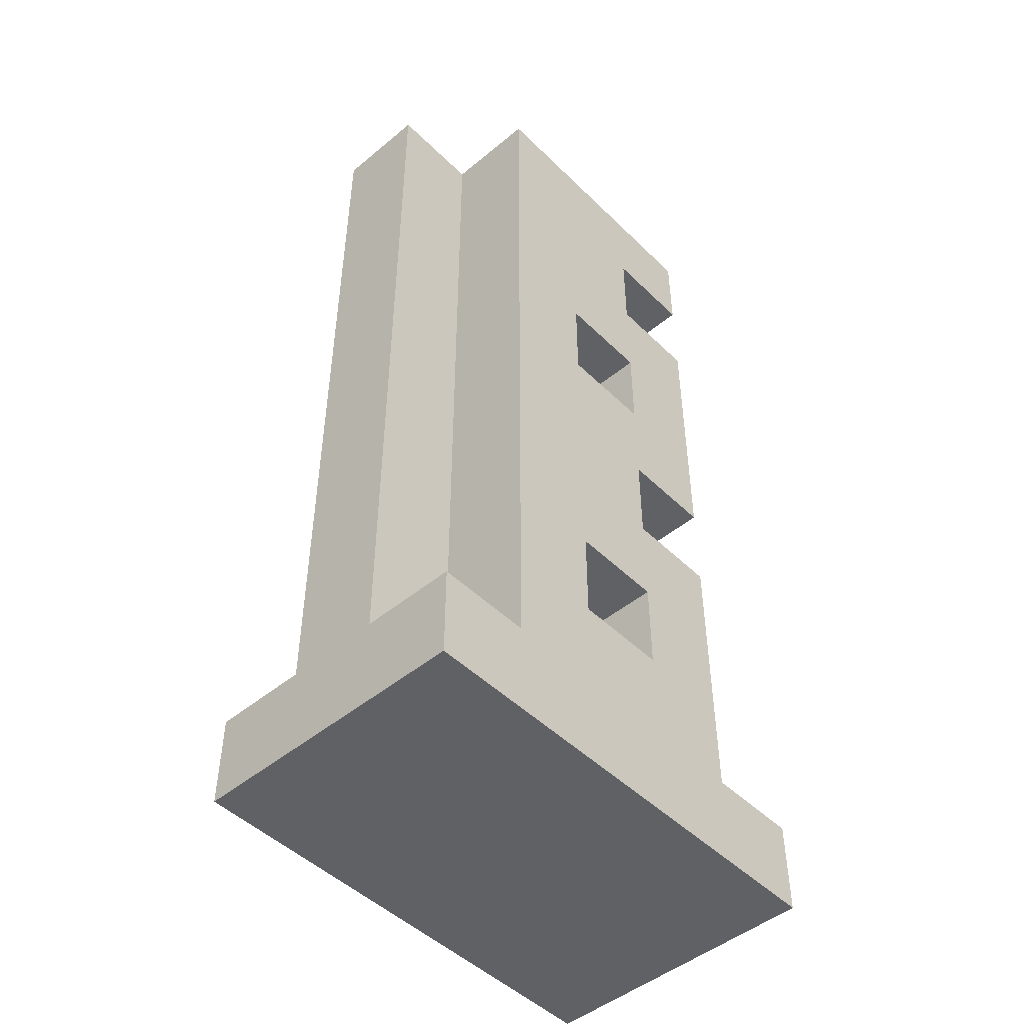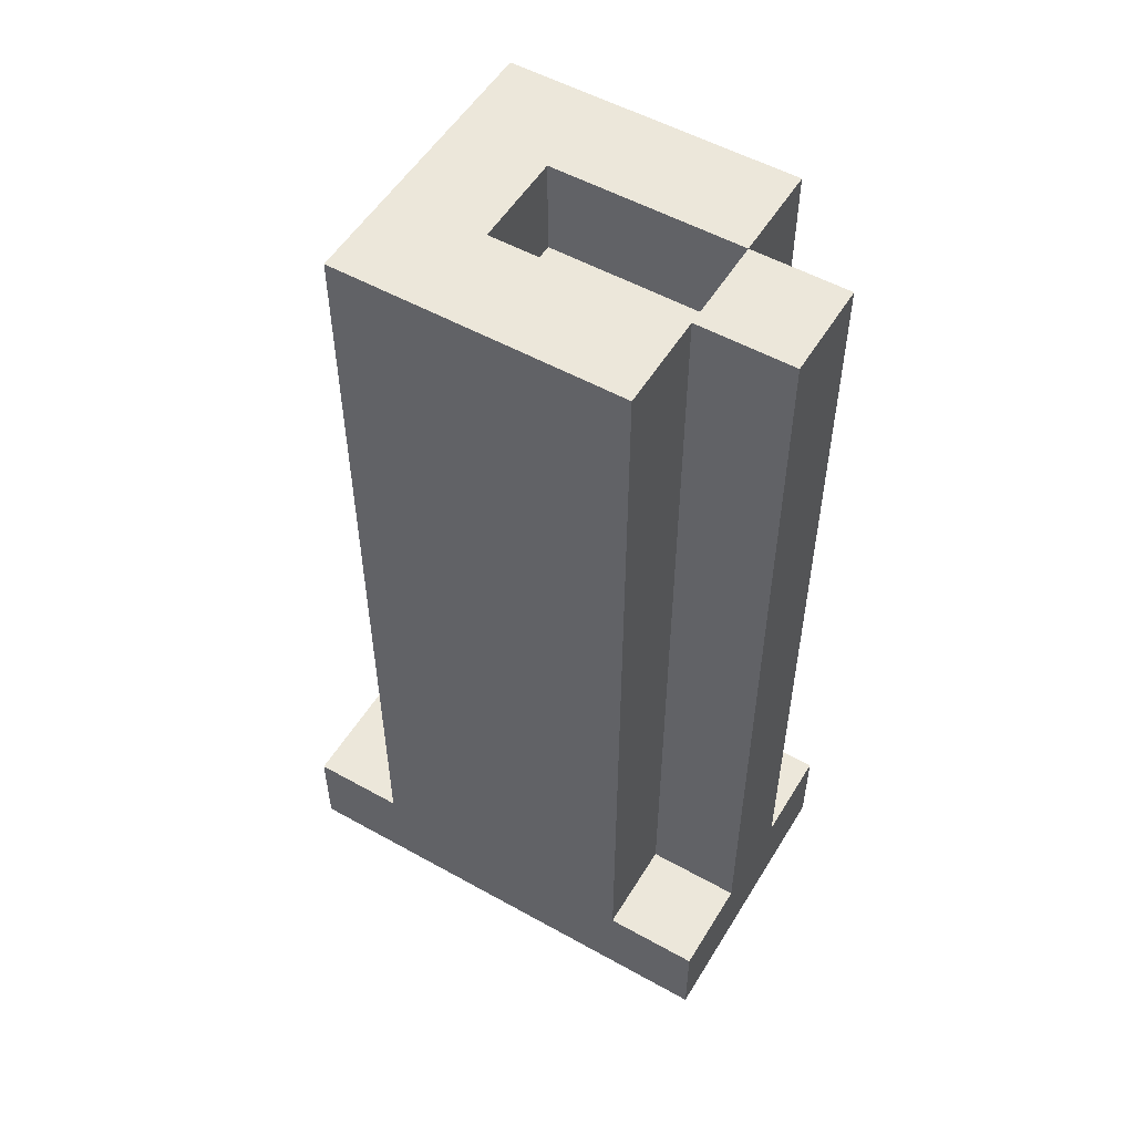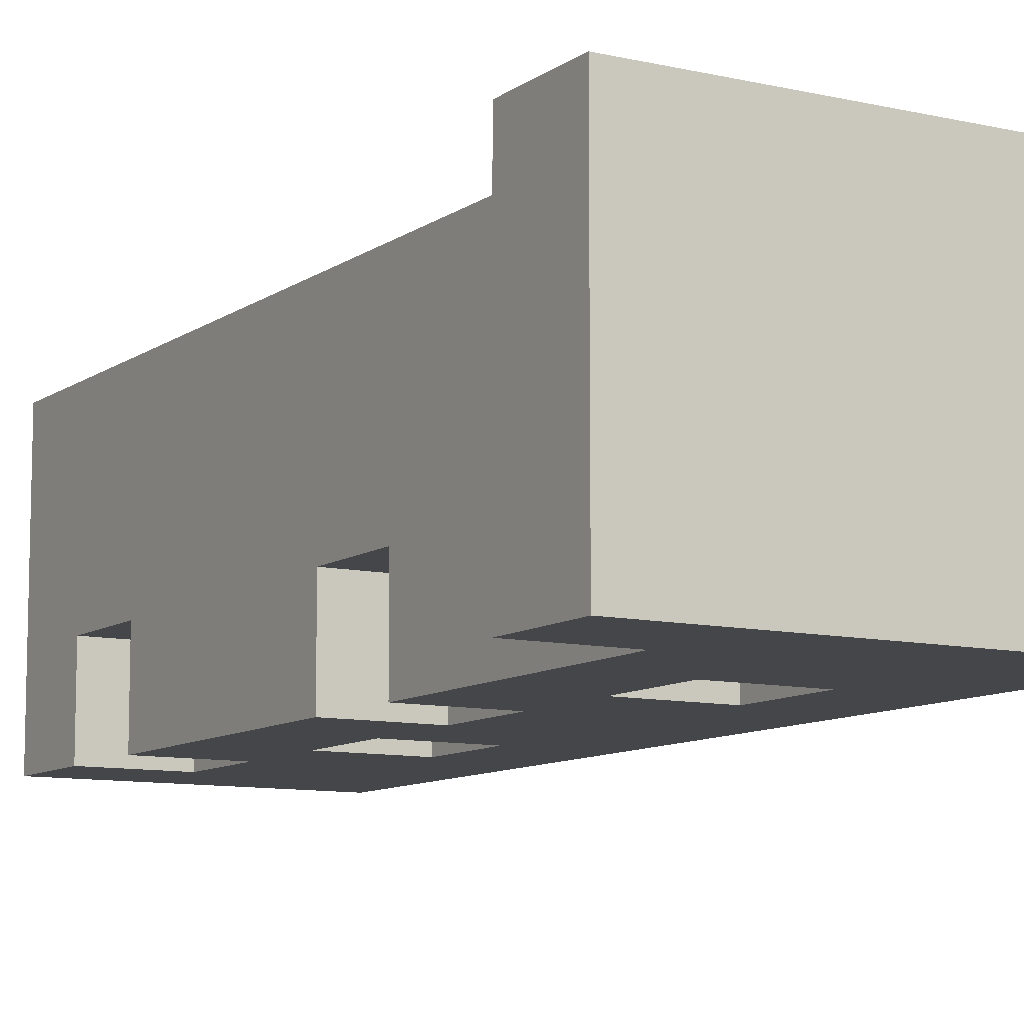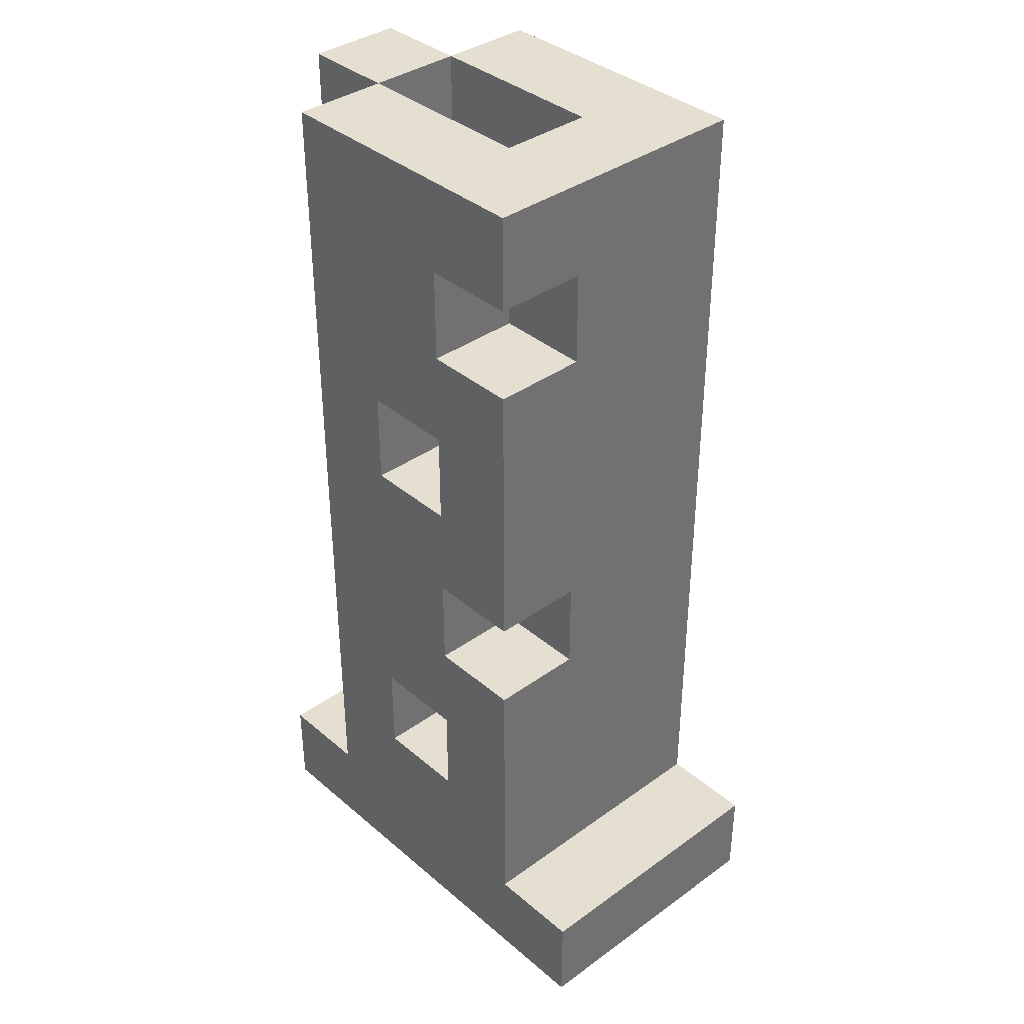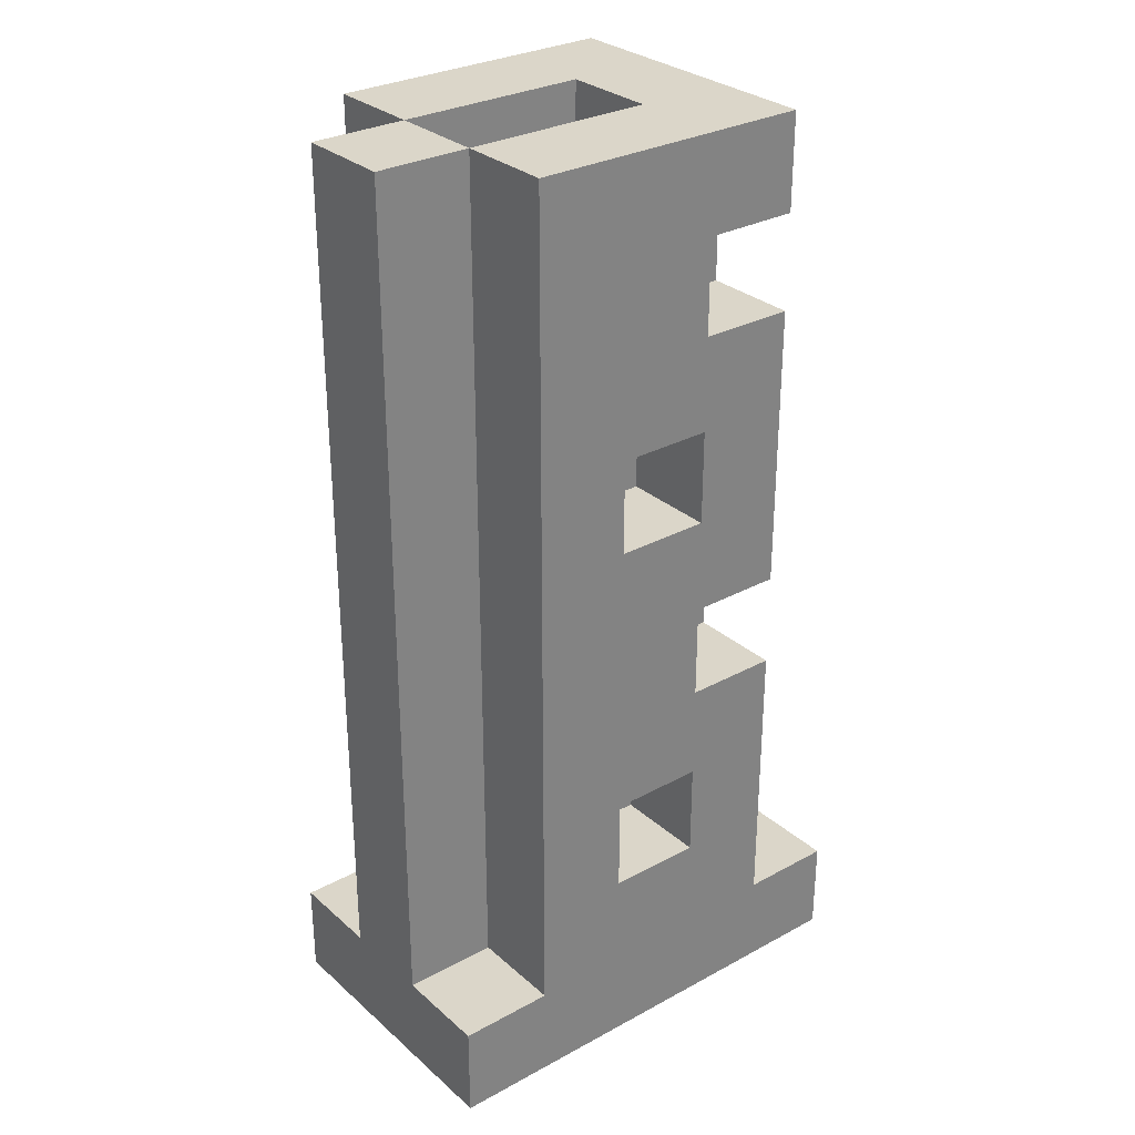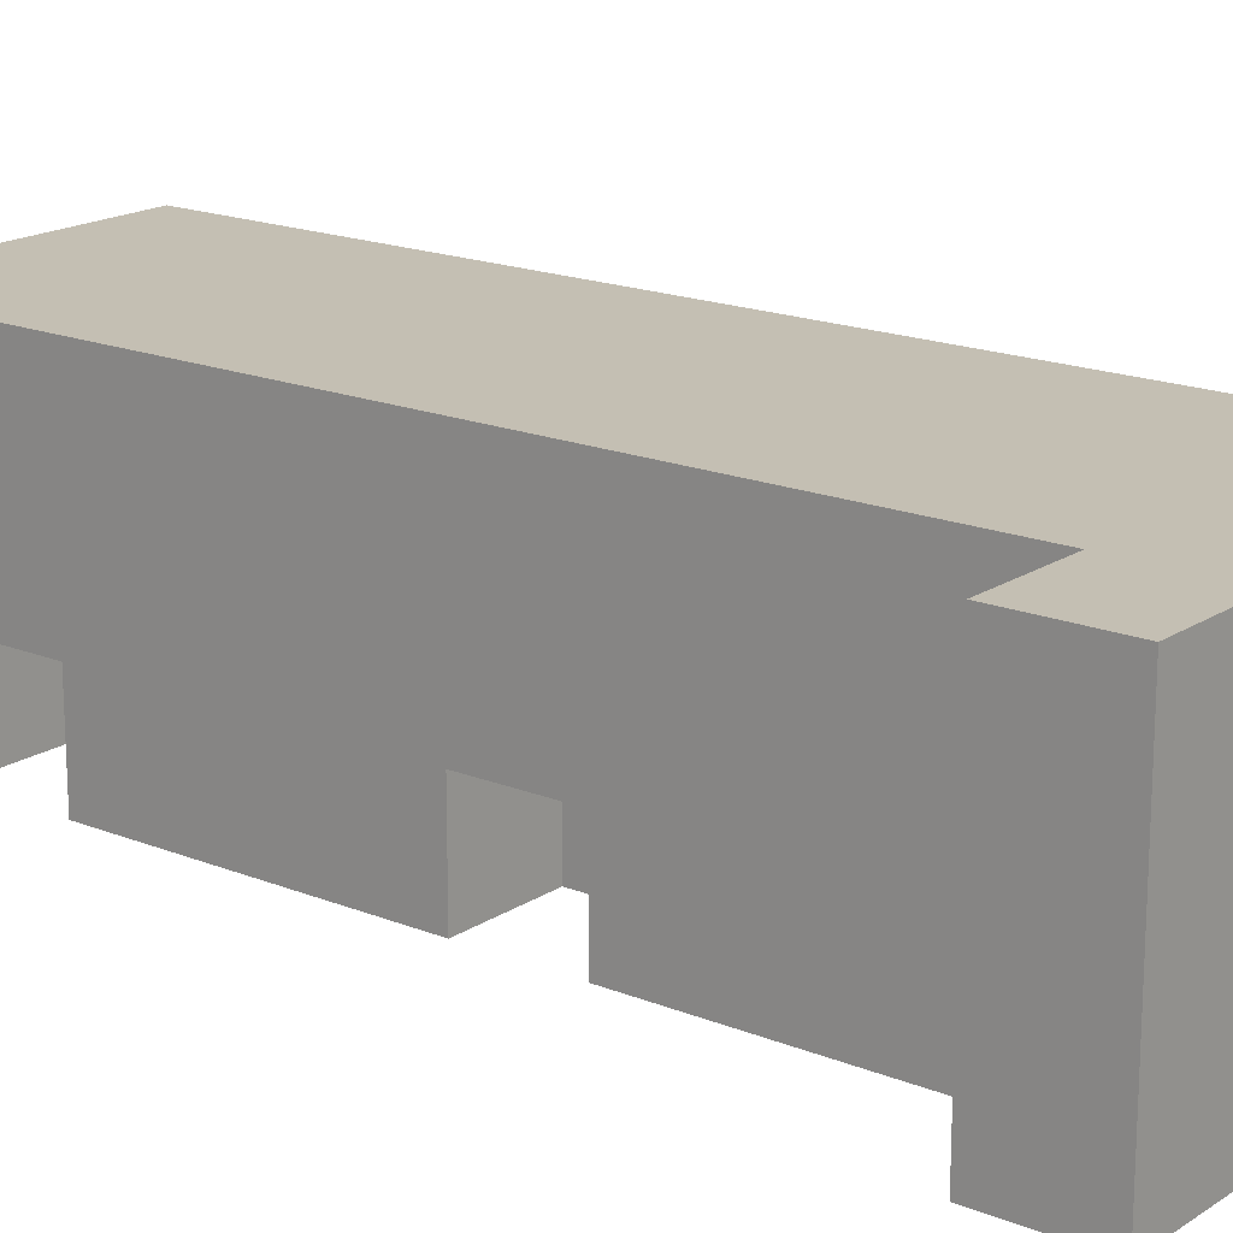
<metadata>
{"format":"obj","ext":"obj","renderer":"f3d","projection":"perspective","resolution":1024,"background":"white","views":[{"elev":-48.2,"azim":132.7,"up":"+Y"},{"elev":53.4,"azim":30.8,"up":"+Y"},{"elev":-9.8,"azim":-30.7,"up":"+Z"},{"elev":37.3,"azim":-132.7,"up":"+Y"},{"elev":29.8,"azim":141.5,"up":"+Y"},{"elev":17.7,"azim":-51.6,"up":"+Z"}]}
</metadata>
<code>
o
v -0.6 0.2 1.7
v -0.6 0.2 1.4
v -0.6 0.3 1.7
v -0.6 0.3 1.4
v -0.5 0.3 1.7
v -0.5 0.3 1.4
v -0.5 0.6 1.5
v -0.5 0.6 1.4
v -0.5 0.7 1.5
v -0.5 0.7 1.4
v -0.5 1 1.5
v -0.5 1 1.4
v -0.5 1.1 1.5
v -0.5 1.1 1.4
v -0.5 1.2 1.7
v -0.5 1.2 1.4
v -0.4 0.6 1.5
v -0.4 0.6 1.4
v -0.4 0.7 1.5
v -0.4 0.7 1.4
v -0.4 1 1.5
v -0.4 1 1.4
v -0.4 1.1 1.5
v -0.4 1.1 1.4
v -0.3 0.4 1.5
v -0.3 0.4 1.4
v -0.3 0.5 1.5
v -0.3 0.5 1.4
v -0.3 0.8 1.5
v -0.3 0.8 1.4
v -0.3 0.9 1.5
v -0.3 0.9 1.4
v -0.2 1.1 1.6
v -0.2 1.1 1.5
v -0.2 1.2 1.6
v -0.2 1.2 1.5
v -0.4 0.4 1.5
v -0.4 0.4 1.4
v -0.4 0.5 1.5
v -0.4 0.5 1.4
v -0.4 0.8 1.5
v -0.4 0.8 1.4
v -0.4 0.9 1.5
v -0.4 0.9 1.4
v -0.4 1.1 1.6
v -0.4 1.1 1.5
v -0.4 1.2 1.6
v -0.4 1.2 1.5
v -0.2 0.3 1.7
v -0.2 0.3 1.6
v -0.2 0.3 1.5
v -0.2 0.3 1.4
v -0.2 1.2 1.7
v -0.2 1.2 1.6
v -0.2 1.2 1.5
v -0.2 1.2 1.4
v -0.1 0.2 1.7
v -0.1 0.2 1.4
v -0.1 0.3 1.7
v -0.1 0.3 1.6
v -0.1 0.3 1.5
v -0.1 0.3 1.4
v -0.1 1.2 1.6
v -0.1 1.2 1.5
v -0.6 0.2 1.7
v -0.6 0.3 1.7
v -0.5 0.3 1.7
v -0.5 1.2 1.7
v -0.2 0.3 1.7
v -0.2 1.2 1.7
v -0.1 0.2 1.7
v -0.1 0.3 1.7
v -0.2 0.3 1.6
v -0.2 1.2 1.6
v -0.1 0.3 1.6
v -0.1 1.2 1.6
v -0.4 1.1 1.5
v -0.4 1.2 1.5
v -0.2 1.1 1.5
v -0.2 1.2 1.5
v -0.4 1.1 1.6
v -0.4 1.2 1.6
v -0.2 1.1 1.6
v -0.2 1.2 1.6
v -0.5 0.6 1.5
v -0.5 0.7 1.5
v -0.5 1 1.5
v -0.5 1.1 1.5
v -0.4 0.4 1.5
v -0.4 0.5 1.5
v -0.4 0.6 1.5
v -0.4 0.7 1.5
v -0.4 0.8 1.5
v -0.4 0.9 1.5
v -0.4 1 1.5
v -0.4 1.1 1.5
v -0.3 0.4 1.5
v -0.3 0.5 1.5
v -0.3 0.8 1.5
v -0.3 0.9 1.5
v -0.2 0.3 1.5
v -0.2 1.2 1.5
v -0.1 0.3 1.5
v -0.1 1.2 1.5
v -0.6 0.2 1.4
v -0.6 0.3 1.4
v -0.5 0.3 1.4
v -0.5 0.6 1.4
v -0.5 0.7 1.4
v -0.5 1 1.4
v -0.5 1.1 1.4
v -0.5 1.2 1.4
v -0.4 0.4 1.4
v -0.4 0.5 1.4
v -0.4 0.6 1.4
v -0.4 0.7 1.4
v -0.4 0.8 1.4
v -0.4 0.9 1.4
v -0.4 1 1.4
v -0.4 1.1 1.4
v -0.3 0.4 1.4
v -0.3 0.5 1.4
v -0.3 0.8 1.4
v -0.3 0.9 1.4
v -0.2 0.3 1.4
v -0.2 1.2 1.4
v -0.1 0.2 1.4
v -0.1 0.3 1.4
v -0.6 0.2 1.7
v -0.1 0.2 1.7
v -0.6 0.2 1.4
v -0.1 0.2 1.4
v -0.4 0.5 1.5
v -0.3 0.5 1.5
v -0.4 0.5 1.4
v -0.3 0.5 1.4
v -0.5 0.7 1.5
v -0.4 0.7 1.5
v -0.5 0.7 1.4
v -0.4 0.7 1.4
v -0.4 0.9 1.5
v -0.3 0.9 1.5
v -0.4 0.9 1.4
v -0.3 0.9 1.4
v -0.5 1.1 1.5
v -0.4 1.1 1.5
v -0.5 1.1 1.4
v -0.4 1.1 1.4
v -0.6 0.3 1.7
v -0.5 0.3 1.7
v -0.2 0.3 1.7
v -0.1 0.3 1.7
v -0.2 0.3 1.6
v -0.1 0.3 1.6
v -0.2 0.3 1.5
v -0.1 0.3 1.5
v -0.6 0.3 1.4
v -0.5 0.3 1.4
v -0.2 0.3 1.4
v -0.1 0.3 1.4
v -0.4 0.4 1.5
v -0.3 0.4 1.5
v -0.4 0.4 1.4
v -0.3 0.4 1.4
v -0.5 0.6 1.5
v -0.4 0.6 1.5
v -0.5 0.6 1.4
v -0.4 0.6 1.4
v -0.4 0.8 1.5
v -0.3 0.8 1.5
v -0.4 0.8 1.4
v -0.3 0.8 1.4
v -0.5 1 1.5
v -0.4 1 1.5
v -0.5 1 1.4
v -0.4 1 1.4
v -0.4 1.1 1.6
v -0.2 1.1 1.6
v -0.4 1.1 1.5
v -0.2 1.1 1.5
v -0.5 1.2 1.7
v -0.2 1.2 1.7
v -0.4 1.2 1.6
v -0.2 1.2 1.6
v -0.1 1.2 1.6
v -0.4 1.2 1.5
v -0.2 1.2 1.5
v -0.1 1.2 1.5
v -0.5 1.2 1.4
v -0.2 1.2 1.4
f 3 2 1
f 4 2 3
f 7 6 5
f 8 6 7
f 9 7 5
f 11 9 5
f 11 10 9
f 12 10 11
f 13 11 5
f 15 13 5
f 15 14 13
f 16 14 15
f 19 18 17
f 20 18 19
f 23 22 21
f 24 22 23
f 27 26 25
f 28 26 27
f 31 30 29
f 32 30 31
f 35 34 33
f 36 34 35
f 37 38 39
f 39 38 40
f 41 42 43
f 43 42 44
f 45 46 47
f 47 46 48
f 49 50 53
f 53 50 54
f 51 52 55
f 55 52 56
f 57 58 59
f 59 58 60
f 60 58 61
f 61 58 62
f 60 61 63
f 63 61 64
f 67 66 65
f 69 67 65
f 69 68 67
f 70 68 69
f 71 69 65
f 72 69 71
f 75 74 73
f 76 74 75
f 79 78 77
f 80 78 79
f 81 82 83
f 83 82 84
f 85 86 91
f 91 86 92
f 87 88 95
f 95 88 96
f 89 90 97
f 97 90 98
f 93 94 99
f 99 94 100
f 101 102 103
f 103 102 104
f 105 106 107
f 107 108 113
f 113 108 114
f 114 108 115
f 109 110 116
f 116 110 117
f 117 110 118
f 118 110 119
f 111 112 120
f 107 113 121
f 114 115 122
f 115 116 122
f 116 117 122
f 122 117 123
f 118 119 124
f 119 120 124
f 105 107 125
f 123 124 125
f 122 123 125
f 107 121 125
f 121 122 125
f 124 120 126
f 125 124 126
f 120 112 126
f 105 125 127
f 127 125 128
f 131 130 129
f 132 130 131
f 135 134 133
f 136 134 135
f 139 138 137
f 140 138 139
f 143 142 141
f 144 142 143
f 147 146 145
f 148 146 147
f 151 152 153
f 153 152 154
f 149 150 157
f 157 150 158
f 155 156 159
f 159 156 160
f 161 162 163
f 163 162 164
f 165 166 167
f 167 166 168
f 169 170 171
f 171 170 172
f 173 174 175
f 175 174 176
f 177 178 179
f 179 178 180
f 181 182 183
f 183 182 184
f 181 183 186
f 184 185 187
f 187 185 188
f 181 186 189
f 186 187 189
f 189 187 190

</code>
